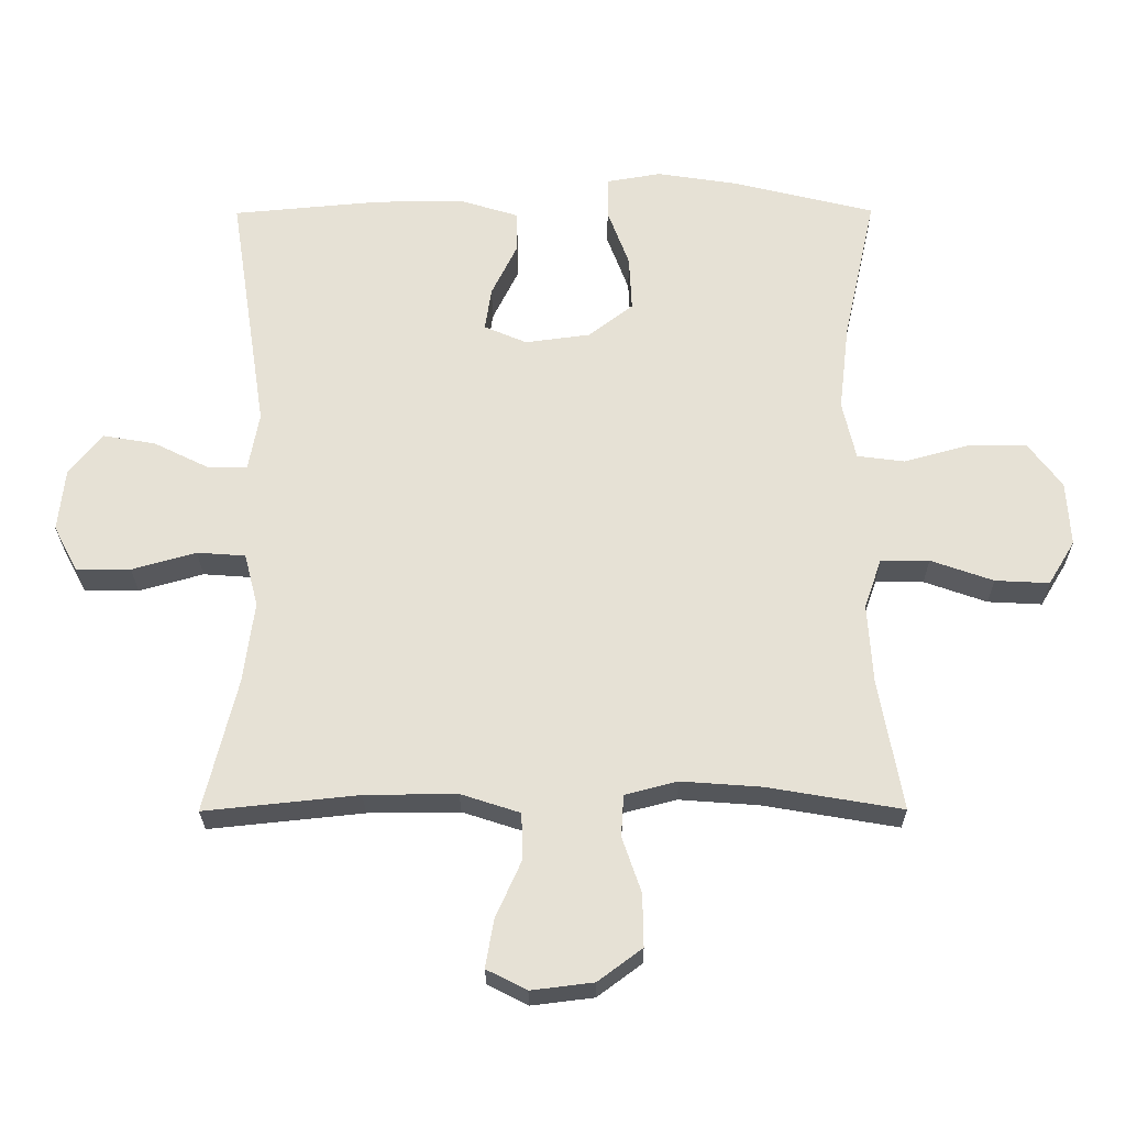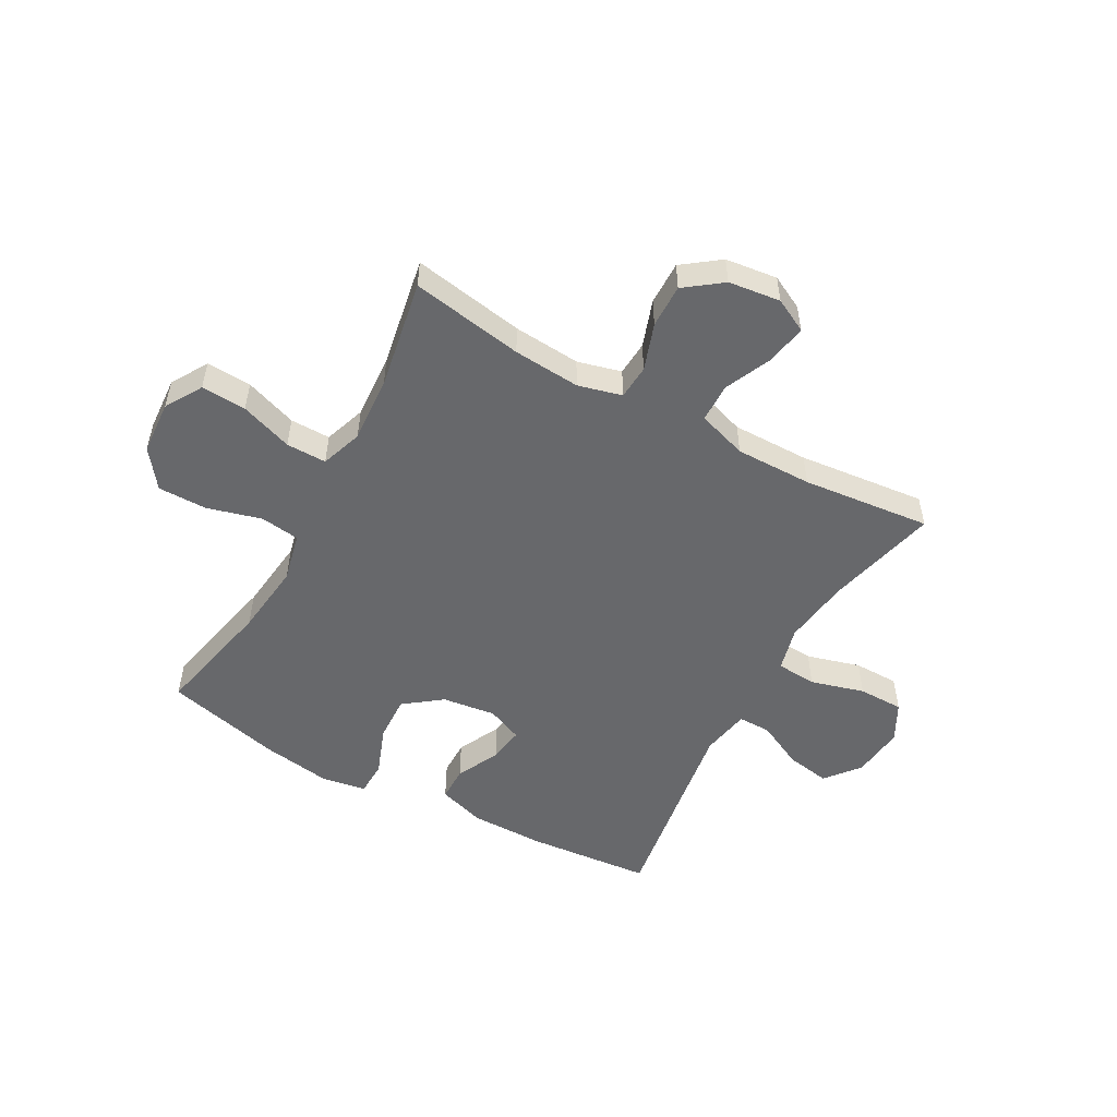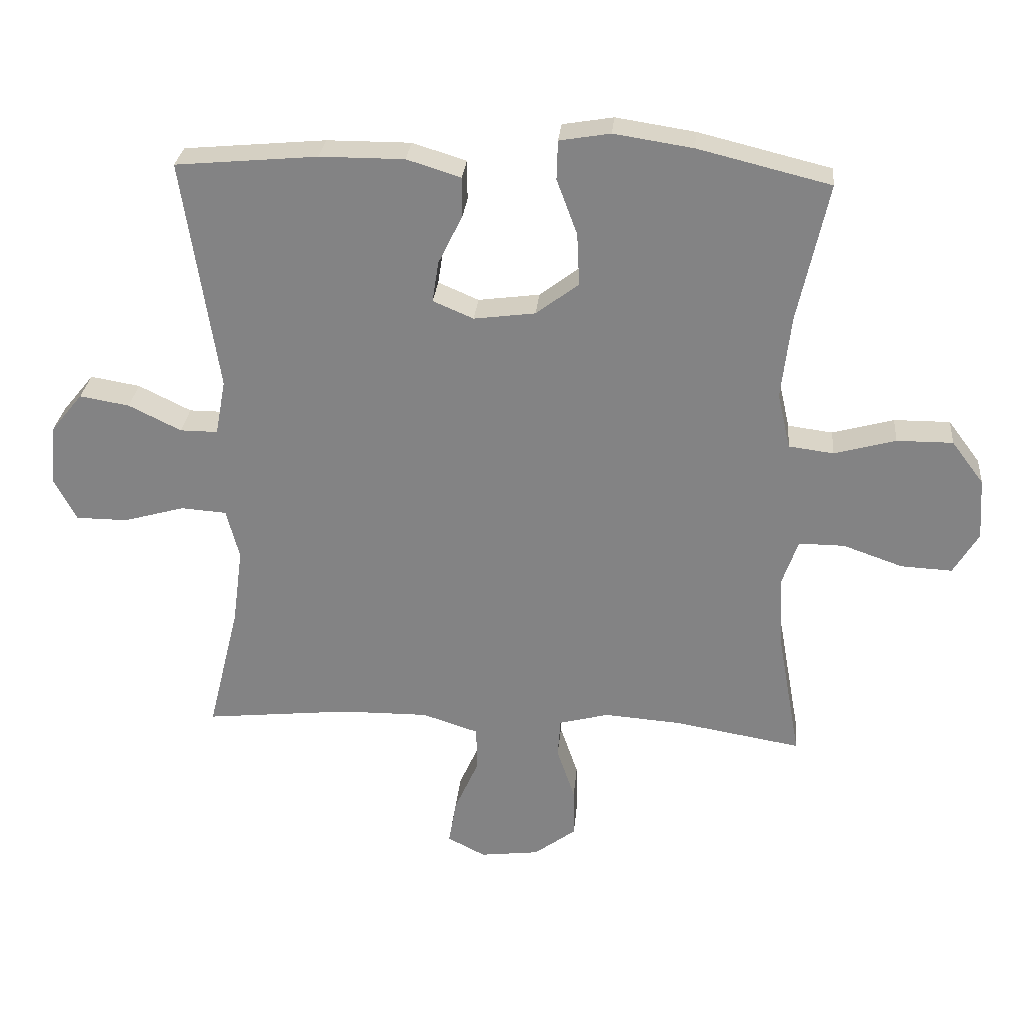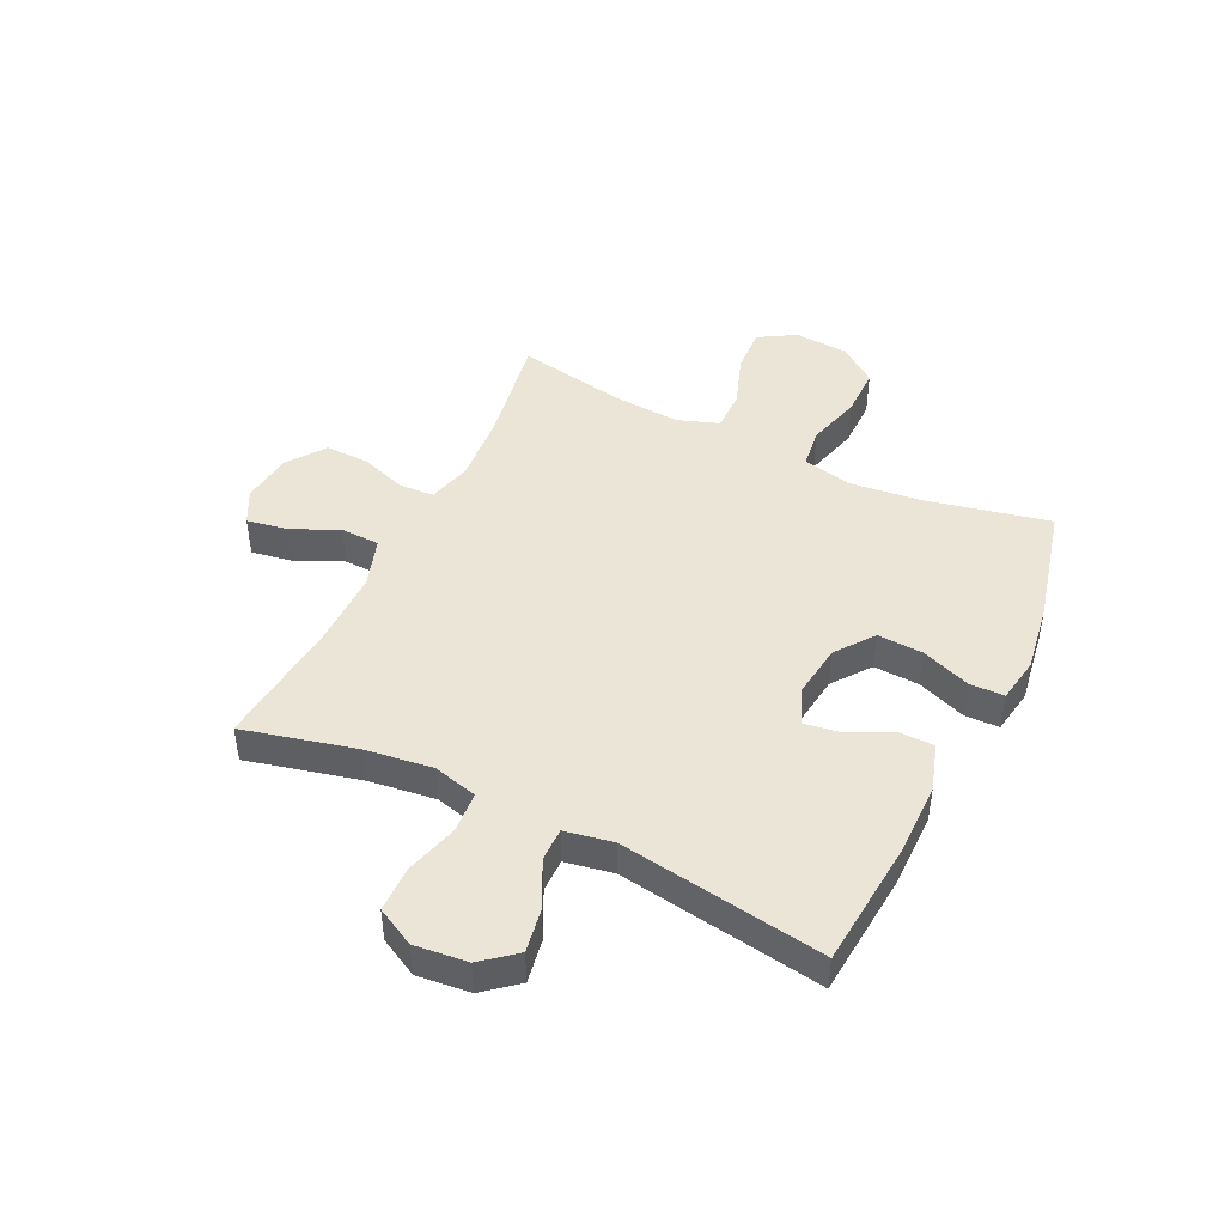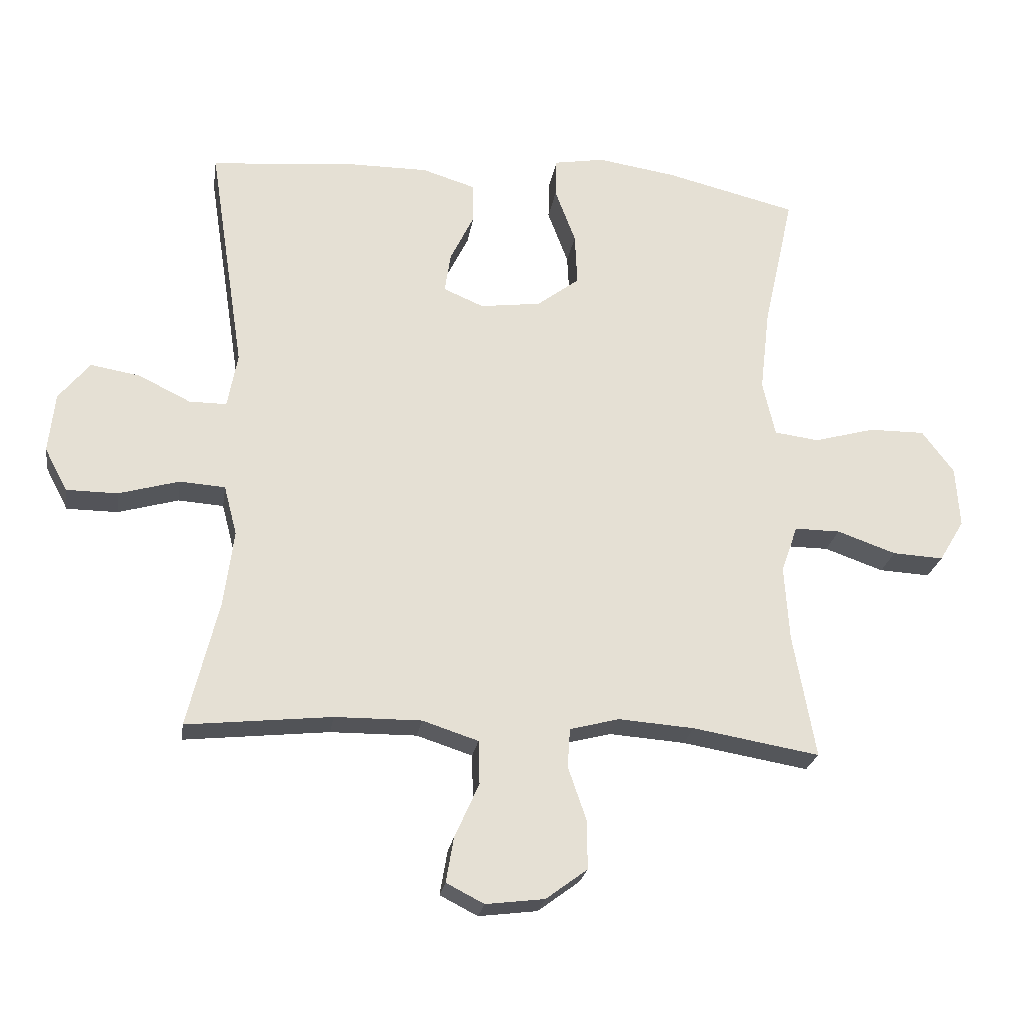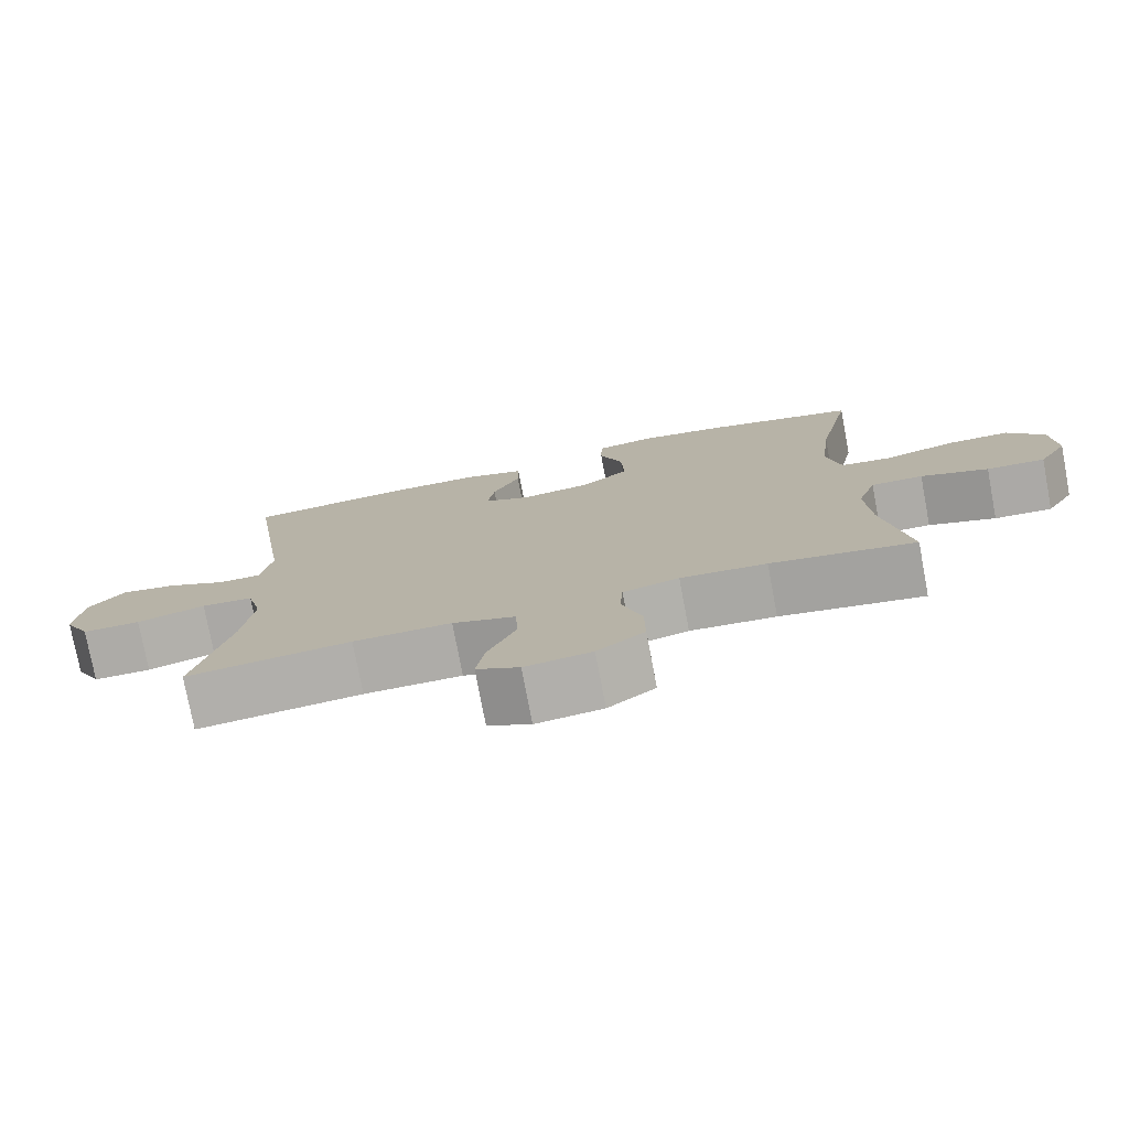
<metadata>
{"format":"obj","ext":"obj","renderer":"f3d","projection":"perspective","resolution":1024,"background":"white","views":[{"elev":-25.5,"azim":0.4,"up":"+Z"},{"elev":-52.5,"azim":151.1,"up":"+Y"},{"elev":28.1,"azim":5.2,"up":"+Z"},{"elev":45.9,"azim":-64.2,"up":"+Y"},{"elev":-23.7,"azim":-8.7,"up":"+Z"},{"elev":-76.6,"azim":10.7,"up":"+Z"}]}
</metadata>
<code>
o path690
v -0.2791 0.0375 -0.4517
v -0.1416 0.0375 -0.4505
v -0.05295 0.0375 -0.4794
v -0.05108 0.0375 -0.5487
v -0.08984 0.0375 -0.6351
v -0.1021 0.0375 -0.7066
v -0.04209 0.0375 -0.7374
v 0.05118 0.0375 -0.7259
v 0.1173 0.0375 -0.6768
v 0.1161 0.0375 -0.5985
v 0.08751 0.0375 -0.5146
v 0.09167 0.0375 -0.4526
v 0.1702 0.0375 -0.4322
v 0.2906 0.0375 -0.4412
v 0.4919 0.0375 -0.4757
v 0.4563 0.0375 -0.2776
v 0.4487 0.0375 -0.16
v 0.4746 0.0375 -0.08535
v 0.5469 0.0375 -0.08588
v 0.6407 0.0375 -0.1189
v 0.7217 0.0375 -0.1232
v 0.7614 0.0375 -0.05742
v 0.7552 0.0375 0.03904
v 0.7045 0.0375 0.1067
v 0.6161 0.0375 0.1063
v 0.5193 0.0375 0.07963
v 0.4485 0.0375 0.08885
v 0.4284 0.0375 0.1766
v 0.4438 0.0375 0.3081
v 0.4919 0.0375 0.5263
v 0.2828 0.0375 0.5777
v 0.1582 0.0375 0.5969
v 0.07798 0.0375 0.5834
v 0.07612 0.0375 0.5219
v 0.1088 0.0375 0.4345
v 0.1126 0.0375 0.3523
v 0.04547 0.0375 0.3015
v -0.05129 0.0375 0.2888
v -0.1152 0.0375 0.3161
v -0.1055 0.0375 0.3802
v -0.06732 0.0375 0.4576
v -0.06771 0.0375 0.5201
v -0.1528 0.0375 0.5466
v -0.2859 0.0375 0.5464
v -0.5098 0.0375 0.5263
v -0.4539 0.0375 0.1602
v -0.47 0.0375 0.07328
v -0.5294 0.0375 0.07358
v -0.6123 0.0375 0.1144
v -0.6907 0.0375 0.1277
v -0.7403 0.0375 0.06711
v -0.7506 0.0375 -0.02781
v -0.7146 0.0375 -0.096
v -0.6331 0.0375 -0.09659
v -0.537 0.0375 -0.06943
v -0.4648 0.0375 -0.0746
v -0.4443 0.0375 -0.1536
v -0.4602 0.0375 -0.2743
v -0.5098 0.0375 -0.4757
v -0.2791 -0.0375 -0.4517
v -0.1416 -0.0375 -0.4505
v -0.05295 -0.0375 -0.4794
v -0.05108 -0.0375 -0.5487
v -0.08984 -0.0375 -0.6351
v -0.1021 -0.0375 -0.7066
v -0.04209 -0.0375 -0.7374
v 0.05118 -0.0375 -0.7259
v 0.1173 -0.0375 -0.6768
v 0.1161 -0.0375 -0.5985
v 0.08751 -0.0375 -0.5146
v 0.09167 -0.0375 -0.4526
v 0.1702 -0.0375 -0.4322
v 0.2906 -0.0375 -0.4412
v 0.4919 -0.0375 -0.4757
v 0.4563 -0.0375 -0.2776
v 0.4487 -0.0375 -0.16
v 0.4746 -0.0375 -0.08535
v 0.5469 -0.0375 -0.08588
v 0.6407 -0.0375 -0.1189
v 0.7217 -0.0375 -0.1232
v 0.7614 -0.0375 -0.05742
v 0.7552 -0.0375 0.03904
v 0.7045 -0.0375 0.1067
v 0.6161 -0.0375 0.1063
v 0.5193 -0.0375 0.07963
v 0.4485 -0.0375 0.08885
v 0.4284 -0.0375 0.1766
v 0.4438 -0.0375 0.3081
v 0.4919 -0.0375 0.5263
v 0.2828 -0.0375 0.5777
v 0.1582 -0.0375 0.5969
v 0.07798 -0.0375 0.5834
v 0.07612 -0.0375 0.5219
v 0.1088 -0.0375 0.4345
v 0.1126 -0.0375 0.3523
v 0.04547 -0.0375 0.3015
v -0.05129 -0.0375 0.2888
v -0.1152 -0.0375 0.3161
v -0.1055 -0.0375 0.3802
v -0.06732 -0.0375 0.4576
v -0.06771 -0.0375 0.5201
v -0.1528 -0.0375 0.5466
v -0.2859 -0.0375 0.5464
v -0.5098 -0.0375 0.5263
v -0.4539 -0.0375 0.1602
v -0.47 -0.0375 0.07328
v -0.5294 -0.0375 0.07358
v -0.6123 -0.0375 0.1144
v -0.6907 -0.0375 0.1277
v -0.7403 -0.0375 0.06711
v -0.7506 -0.0375 -0.02781
v -0.7146 -0.0375 -0.096
v -0.6331 -0.0375 -0.09659
v -0.537 -0.0375 -0.06943
v -0.4648 -0.0375 -0.0746
v -0.4443 -0.0375 -0.1536
v -0.4602 -0.0375 -0.2743
v -0.5098 -0.0375 -0.4757
v 0.7217 0.0375 -0.1232
v 0.7217 0.0375 -0.1232
v 0.7614 0.0375 -0.05742
v 0.7552 0.0375 0.03904
v 0.7045 0.0375 0.1067
v 0.6407 0.0375 -0.1189
v 0.6161 0.0375 0.1063
v 0.5469 0.0375 -0.08588
v 0.5193 0.0375 0.07963
v 0.4746 0.0375 -0.08535
v 0.4746 0.0375 -0.08535
v 0.4485 0.0375 0.08885
v 0.4485 0.0375 0.08885
v 0.4919 0.0375 -0.4757
v 0.4919 0.0375 -0.4757
v 0.4563 0.0375 -0.2776
v 0.4487 0.0375 -0.16
v 0.4438 0.0375 0.3081
v 0.4919 0.0375 0.5263
v 0.4919 0.0375 0.5263
v 0.4284 0.0375 0.1766
v 0.2906 0.0375 -0.4412
v 0.2828 0.0375 0.5777
v 0.1702 0.0375 -0.4322
v 0.1582 0.0375 0.5969
v 0.09167 0.0375 -0.4526
v 0.09167 0.0375 -0.4526
v 0.1088 0.0375 0.4345
v 0.1126 0.0375 0.3523
v 0.07798 0.0375 0.5834
v 0.07798 0.0375 0.5834
v 0.05118 0.0375 -0.7259
v 0.1173 0.0375 -0.6768
v 0.1161 0.0375 -0.5985
v 0.08751 0.0375 -0.5146
v 0.04547 0.0375 0.3015
v 0.07612 0.0375 0.5219
v -0.04209 0.0375 -0.7374
v -0.05129 0.0375 0.2888
v -0.1021 0.0375 -0.7066
v -0.1021 0.0375 -0.7066
v -0.08984 0.0375 -0.6351
v -0.05108 0.0375 -0.5487
v -0.05295 0.0375 -0.4794
v -0.05295 0.0375 -0.4794
v -0.1152 0.0375 0.3161
v -0.1152 0.0375 0.3161
v -0.1416 0.0375 -0.4505
v -0.1055 0.0375 0.3802
v -0.06732 0.0375 0.4576
v -0.06771 0.0375 0.5201
v -0.06771 0.0375 0.5201
v -0.1528 0.0375 0.5466
v -0.2791 0.0375 -0.4517
v -0.2859 0.0375 0.5464
v -0.4443 0.0375 -0.1536
v -0.4602 0.0375 -0.2743
v -0.4648 0.0375 -0.0746
v -0.4648 0.0375 -0.0746
v -0.4539 0.0375 0.1602
v -0.47 0.0375 0.07328
v -0.47 0.0375 0.07328
v -0.537 0.0375 -0.06943
v -0.5294 0.0375 0.07358
v -0.5098 0.0375 -0.4757
v -0.5098 0.0375 -0.4757
v -0.5098 0.0375 0.5263
v -0.5098 0.0375 0.5263
v -0.6123 0.0375 0.1144
v -0.6331 0.0375 -0.09659
v -0.6907 0.0375 0.1277
v -0.6907 0.0375 0.1277
v -0.7146 0.0375 -0.096
v -0.7146 0.0375 -0.096
v -0.7403 0.0375 0.06711
v -0.7506 0.0375 -0.02781
v 0.7217 -0.0375 -0.1232
v 0.7217 -0.0375 -0.1232
v 0.7614 -0.0375 -0.05742
v 0.7552 -0.0375 0.03904
v 0.7045 -0.0375 0.1067
v 0.6407 -0.0375 -0.1189
v 0.6161 -0.0375 0.1063
v 0.5469 -0.0375 -0.08588
v 0.5193 -0.0375 0.07963
v 0.4746 -0.0375 -0.08535
v 0.4746 -0.0375 -0.08535
v 0.4485 -0.0375 0.08885
v 0.4485 -0.0375 0.08885
v 0.4919 -0.0375 -0.4757
v 0.4919 -0.0375 -0.4757
v 0.4563 -0.0375 -0.2776
v 0.4487 -0.0375 -0.16
v 0.4438 -0.0375 0.3081
v 0.4919 -0.0375 0.5263
v 0.4919 -0.0375 0.5263
v 0.4284 -0.0375 0.1766
v 0.2906 -0.0375 -0.4412
v 0.2828 -0.0375 0.5777
v 0.1702 -0.0375 -0.4322
v 0.1582 -0.0375 0.5969
v 0.09167 -0.0375 -0.4526
v 0.09167 -0.0375 -0.4526
v 0.1088 -0.0375 0.4345
v 0.1126 -0.0375 0.3523
v 0.07798 -0.0375 0.5834
v 0.07798 -0.0375 0.5834
v 0.05118 -0.0375 -0.7259
v 0.1173 -0.0375 -0.6768
v 0.1161 -0.0375 -0.5985
v 0.08751 -0.0375 -0.5146
v 0.04547 -0.0375 0.3015
v 0.07612 -0.0375 0.5219
v -0.04209 -0.0375 -0.7374
v -0.05129 -0.0375 0.2888
v -0.1021 -0.0375 -0.7066
v -0.1021 -0.0375 -0.7066
v -0.08984 -0.0375 -0.6351
v -0.05108 -0.0375 -0.5487
v -0.05295 -0.0375 -0.4794
v -0.05295 -0.0375 -0.4794
v -0.1152 -0.0375 0.3161
v -0.1152 -0.0375 0.3161
v -0.1416 -0.0375 -0.4505
v -0.1055 -0.0375 0.3802
v -0.06732 -0.0375 0.4576
v -0.06771 -0.0375 0.5201
v -0.06771 -0.0375 0.5201
v -0.1528 -0.0375 0.5466
v -0.2791 -0.0375 -0.4517
v -0.2859 -0.0375 0.5464
v -0.4443 -0.0375 -0.1536
v -0.4602 -0.0375 -0.2743
v -0.4648 -0.0375 -0.0746
v -0.4648 -0.0375 -0.0746
v -0.4539 -0.0375 0.1602
v -0.47 -0.0375 0.07328
v -0.47 -0.0375 0.07328
v -0.537 -0.0375 -0.06943
v -0.5294 -0.0375 0.07358
v -0.5098 -0.0375 -0.4757
v -0.5098 -0.0375 -0.4757
v -0.5098 -0.0375 0.5263
v -0.5098 -0.0375 0.5263
v -0.6123 -0.0375 0.1144
v -0.6331 -0.0375 -0.09659
v -0.6907 -0.0375 0.1277
v -0.6907 -0.0375 0.1277
v -0.7146 -0.0375 -0.096
v -0.7146 -0.0375 -0.096
v -0.7403 -0.0375 0.06711
v -0.7506 -0.0375 -0.02781
f 249 243 247
f 217 223 212
f 222 217 219
f 200 201 202
f 258 257 255
f 265 269 263
f 242 220 233
f 255 233 240
f 261 254 249
f 228 237 226
f 250 242 233
f 218 211 230
f 252 250 233
f 255 240 254
f 230 215 223
f 248 242 250
f 251 248 250
f 263 264 258
f 217 212 213
f 228 226 227
f 220 238 229
f 223 217 222
f 211 216 210
f 267 264 270
f 236 226 237
f 248 251 259
f 206 204 203
f 220 218 233
f 211 204 206
f 200 197 198
f 197 200 195
f 216 211 218
f 231 219 224
f 252 255 257
f 257 258 264
f 270 264 269
f 247 243 244
f 234 232 236
f 203 202 201
f 269 264 263
f 230 206 215
f 230 211 206
f 201 198 199
f 222 219 231
f 254 240 249
f 240 243 249
f 223 215 212
f 233 218 230
f 255 252 233
f 247 244 245
f 238 220 242
f 229 237 228
f 226 236 232
f 210 216 208
f 203 204 202
f 201 200 198
f 237 229 238
f 120 22 81 196
f 22 23 82 81
f 23 24 83 82
f 20 21 80 79
f 24 25 84 83
f 19 20 79 78
f 25 26 85 84
f 129 19 78 205
f 26 131 207 85
f 133 16 75 209
f 17 18 77 76
f 29 138 214 88
f 16 17 76 75
f 27 28 87 86
f 28 29 88 87
f 14 15 74 73
f 30 31 90 89
f 13 14 73 72
f 31 32 91 90
f 145 13 72 221
f 35 36 95 94
f 32 149 225 91
f 8 9 68 67
f 9 10 69 68
f 10 11 70 69
f 36 37 96 95
f 34 35 94 93
f 33 34 93 92
f 11 12 71 70
f 7 8 67 66
f 37 38 97 96
f 159 7 66 235
f 5 6 65 64
f 4 5 64 63
f 163 4 63 239
f 38 165 241 97
f 2 3 62 61
f 40 41 100 99
f 41 170 246 100
f 42 43 102 101
f 39 40 99 98
f 1 2 61 60
f 43 44 103 102
f 57 58 117 116
f 177 57 116 253
f 46 180 256 105
f 55 56 115 114
f 47 48 107 106
f 184 1 60 260
f 186 46 105 262
f 44 45 104 103
f 58 59 118 117
f 48 49 108 107
f 54 55 114 113
f 49 190 266 108
f 192 54 113 268
f 50 51 110 109
f 52 53 112 111
f 51 52 111 110
f 173 171 167
f 141 136 147
f 146 143 141
f 124 126 125
f 182 179 181
f 189 187 193
f 166 157 144
f 179 164 157
f 185 173 178
f 152 150 161
f 174 157 166
f 142 154 135
f 176 157 174
f 179 178 164
f 154 147 139
f 172 174 166
f 175 174 172
f 187 182 188
f 141 137 136
f 152 151 150
f 144 153 162
f 147 146 141
f 135 134 140
f 191 194 188
f 160 161 150
f 172 183 175
f 130 127 128
f 144 157 142
f 135 130 128
f 124 122 121
f 121 119 124
f 140 142 135
f 155 148 143
f 176 181 179
f 181 188 182
f 194 193 188
f 171 168 167
f 158 160 156
f 127 125 126
f 193 187 188
f 154 139 130
f 154 130 135
f 125 123 122
f 146 155 143
f 178 173 164
f 164 173 167
f 147 136 139
f 157 154 142
f 179 157 176
f 171 169 168
f 162 166 144
f 153 152 161
f 150 156 160
f 134 132 140
f 127 126 128
f 125 122 124
f 161 162 153

</code>
